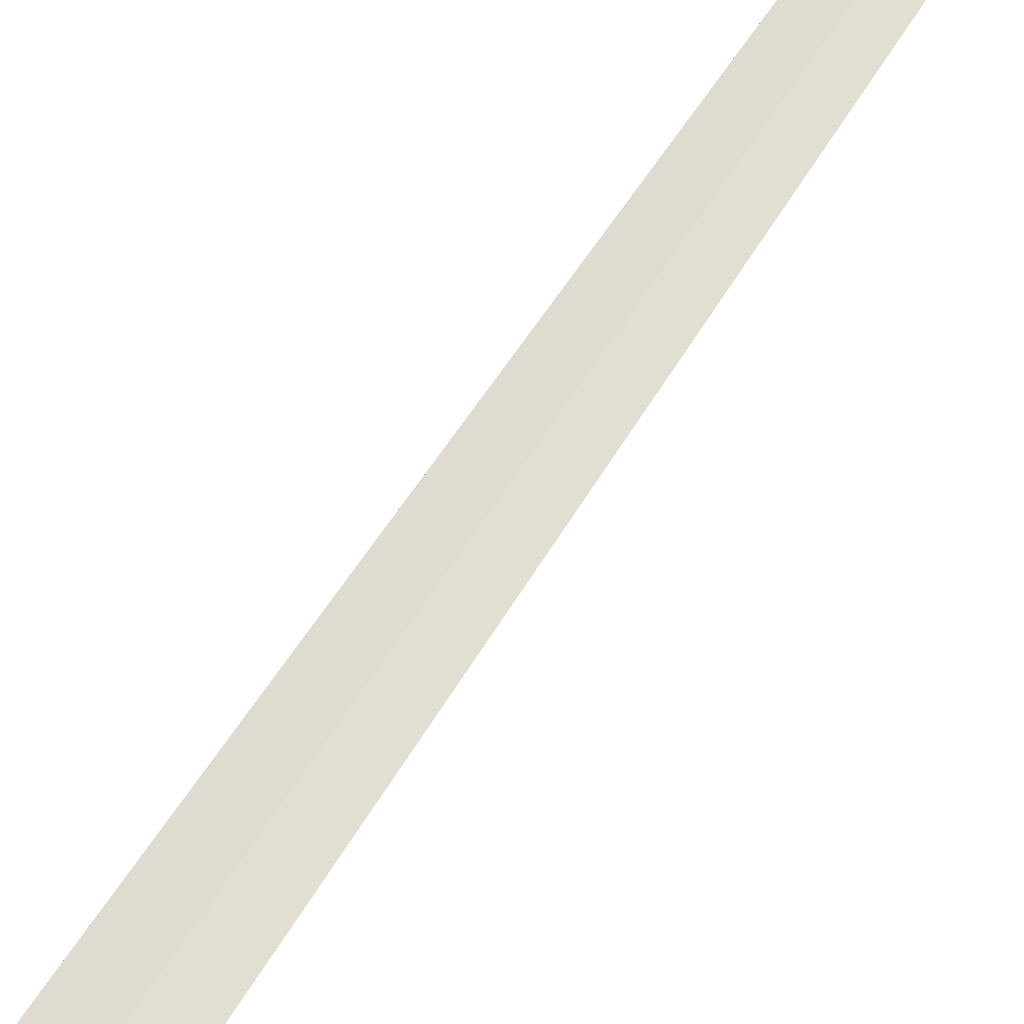
<metadata>
{"format":"obj","ext":"obj","renderer":"f3d","projection":"perspective","resolution":1024,"background":"white","views":[{"elev":63.5,"azim":33.5,"up":"+Y"}]}
</metadata>
<code>
g default
v -0.2507 -0.8997 14.08
v -0.003302 -0.9318 14.08
v 0.2443 -0.9015 14.08
v -0.1957 -1.004 14.08
v -0.003702 -1.045 14.08
v 0.1886 -1.005 14.08
v -0.1458 -1.074 14.08
v -0.004152 -1.172 14.08
v 0.1382 -1.075 14.08
v 0 5e-06 2e-06
v 0 -5e-06 -6e-06
v 0 5e-06 2e-06
v 0 -2.1e-05 2e-06
v 0 -3.5e-05 -6e-06
v 0 -2.1e-05 2e-06
v 0 8e-06 1.1e-05
v 0 8e-06 1.1e-05
g Indicator_1
f 2 1 4 5
f 3 2 5 6
f 5 4 7 8
f 6 5 8 9
f 1 2 11 10
f 2 3 12 11
f 8 7 13 14
f 9 8 14 15
f 4 1 10 16
f 3 6 17 12
f 7 4 16 13
f 6 9 15 17

</code>
